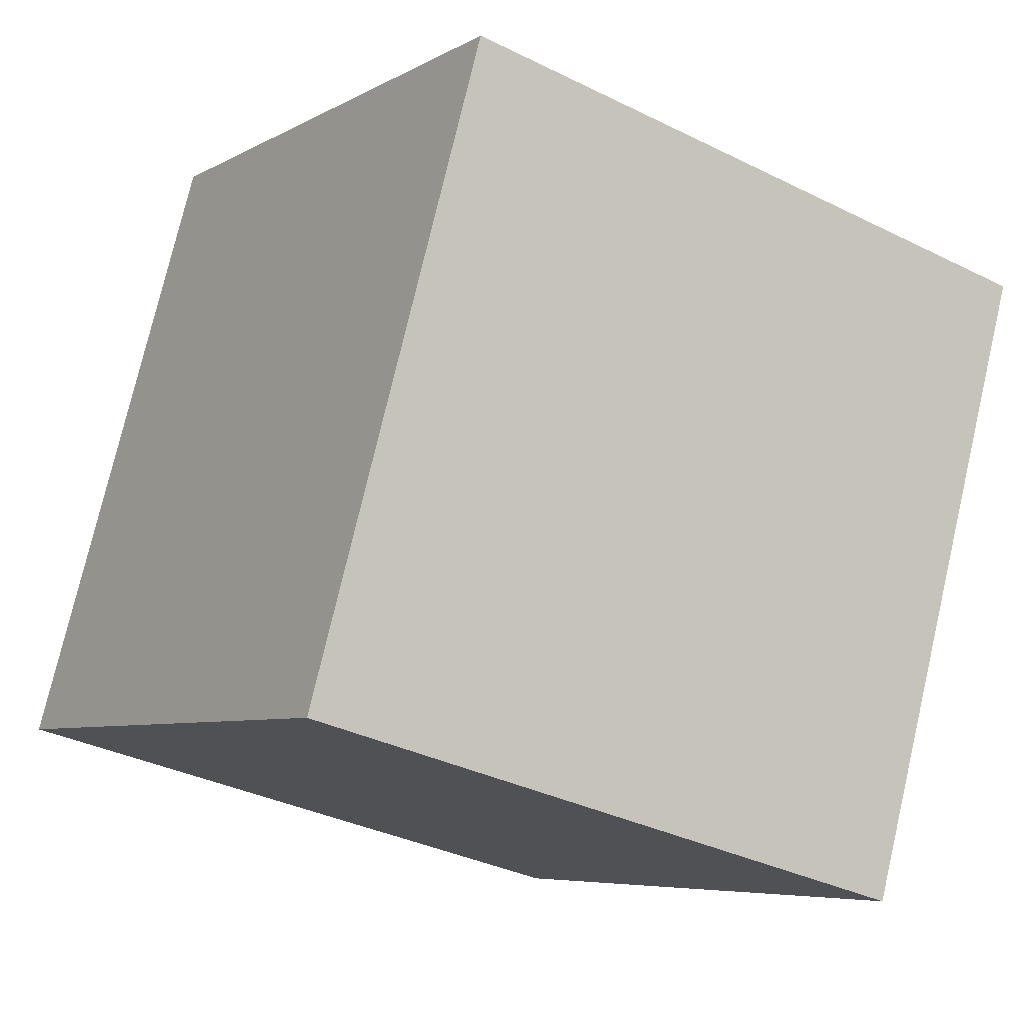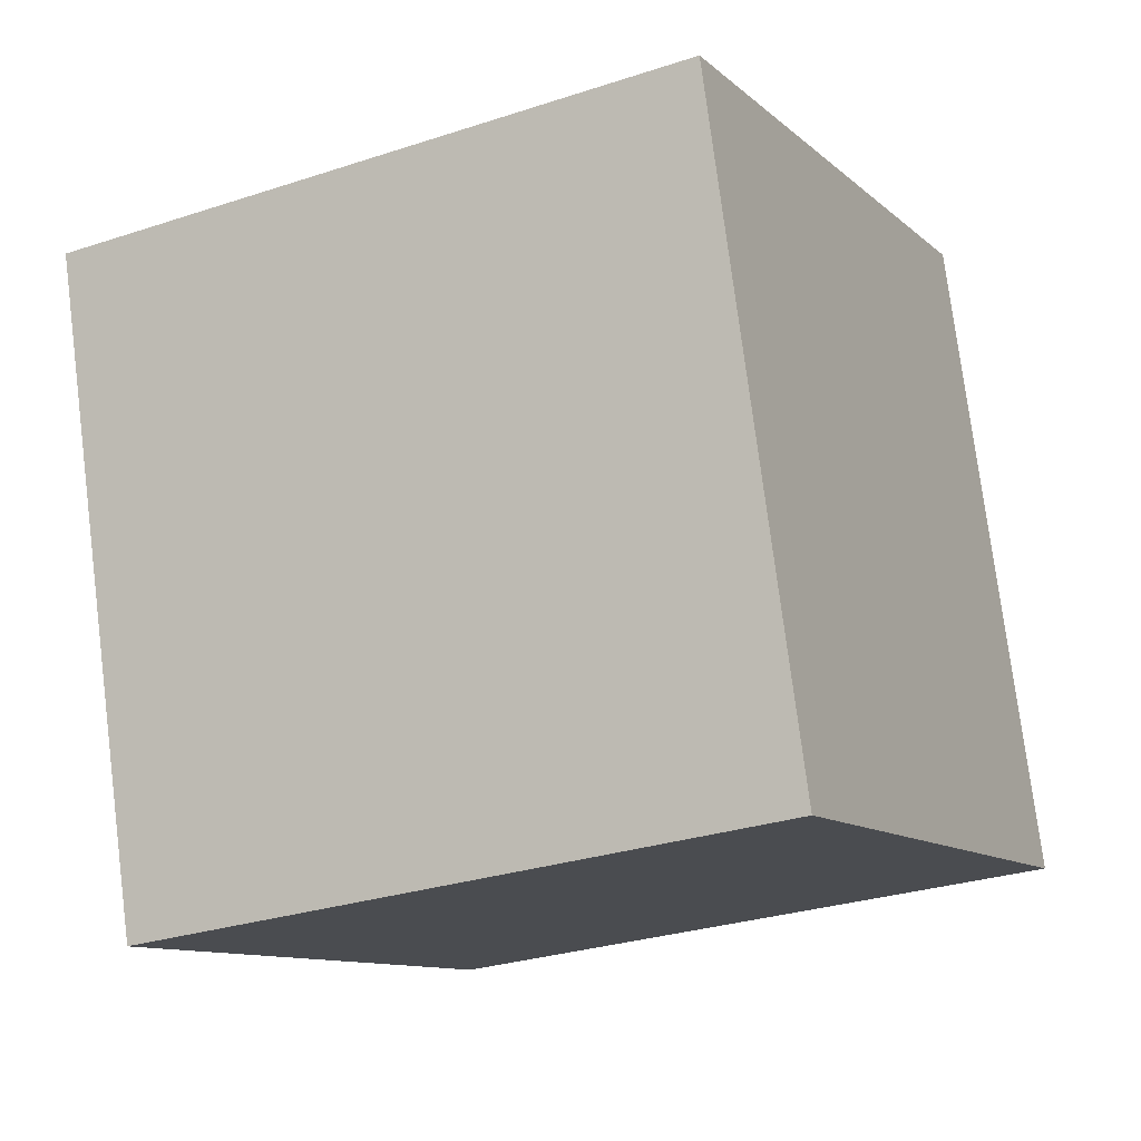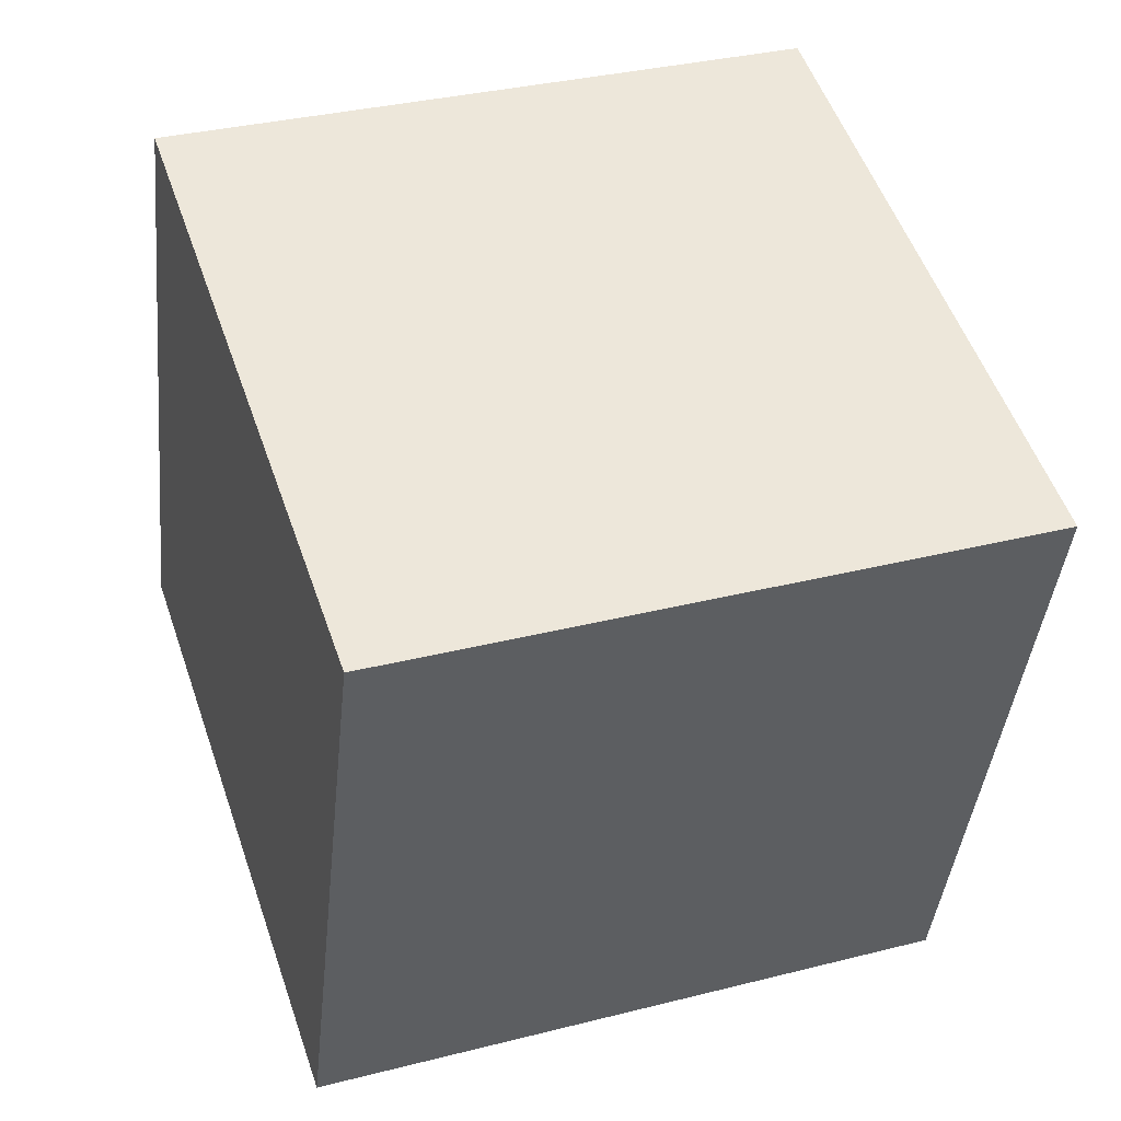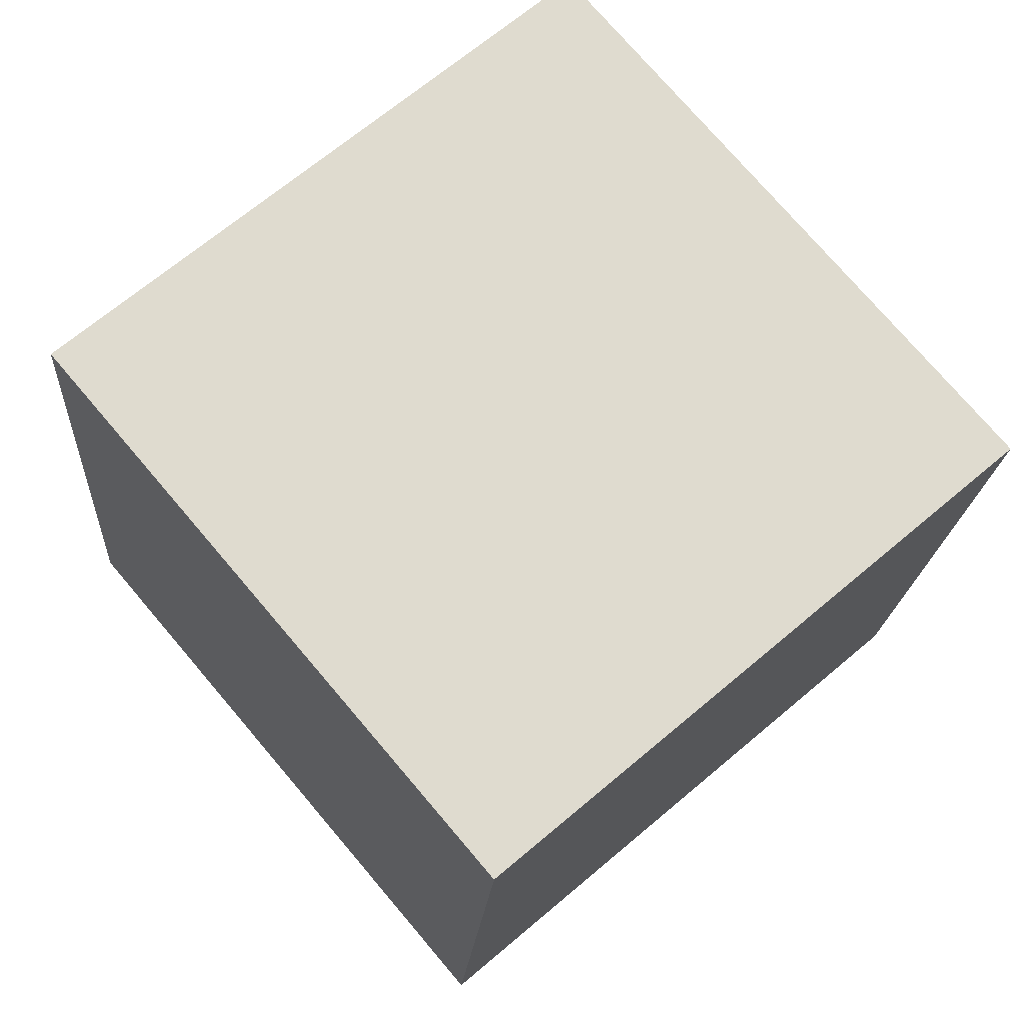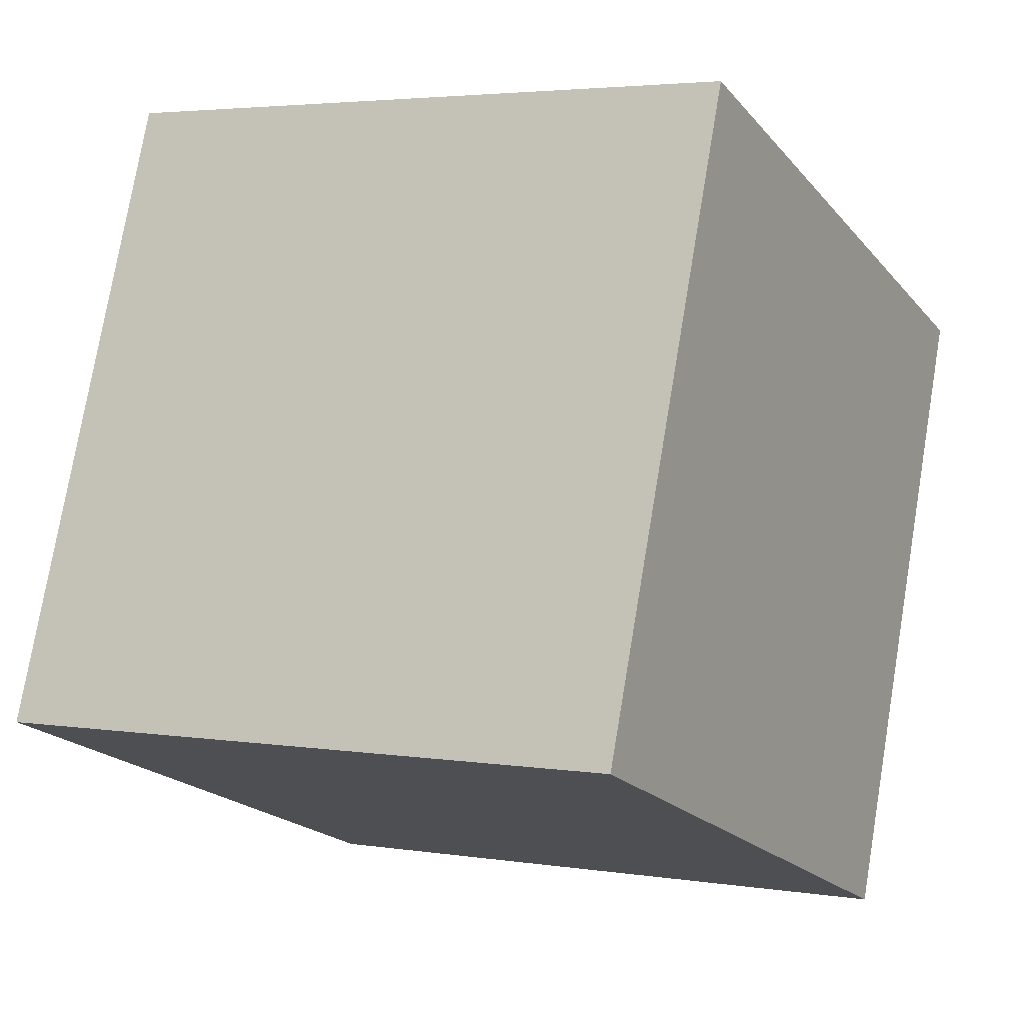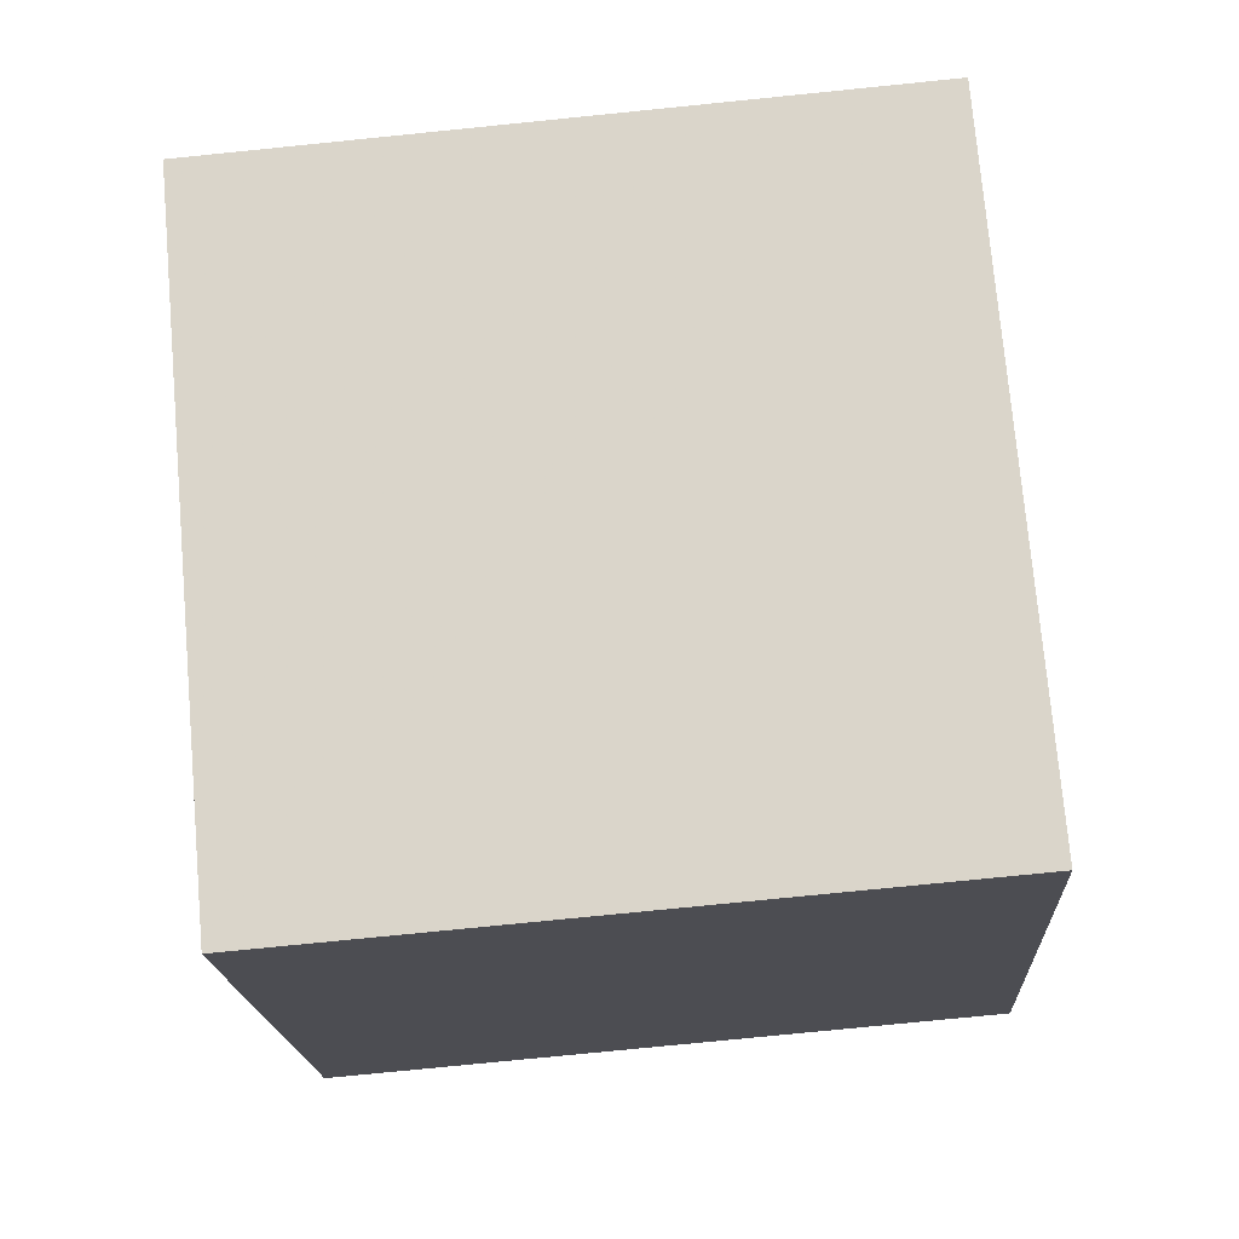
<metadata>
{"format":"obj","ext":"obj","renderer":"f3d","projection":"perspective","resolution":1024,"background":"white","views":[{"elev":-10.4,"azim":-24.8,"up":"+Z"},{"elev":-12.8,"azim":39.0,"up":"+Y"},{"elev":53.8,"azim":174.8,"up":"+Y"},{"elev":77.4,"azim":153.0,"up":"+Y"},{"elev":-4.6,"azim":-55.4,"up":"+Z"},{"elev":60.2,"azim":91.9,"up":"+Z"}]}
</metadata>
<code>
v  2.066  1.045  1.952
v  1.099  0.9263  2.176
v  0.9923  1.919  2.244
v  1.96  2.038  2.02
v  1.836  1.087  0.9792
v  0.8682  0.9685  1.204
v  0.7618  1.961  1.272
v  1.729  2.08  1.047
f 3 1 2
f 5 7 6
f 1 3 4
f 1 6 2
f 7 5 8
f 2 7 3
f 6 1 5
f 3 8 4
f 7 2 6
f 1 8 5
f 8 3 7
f 8 1 4

</code>
